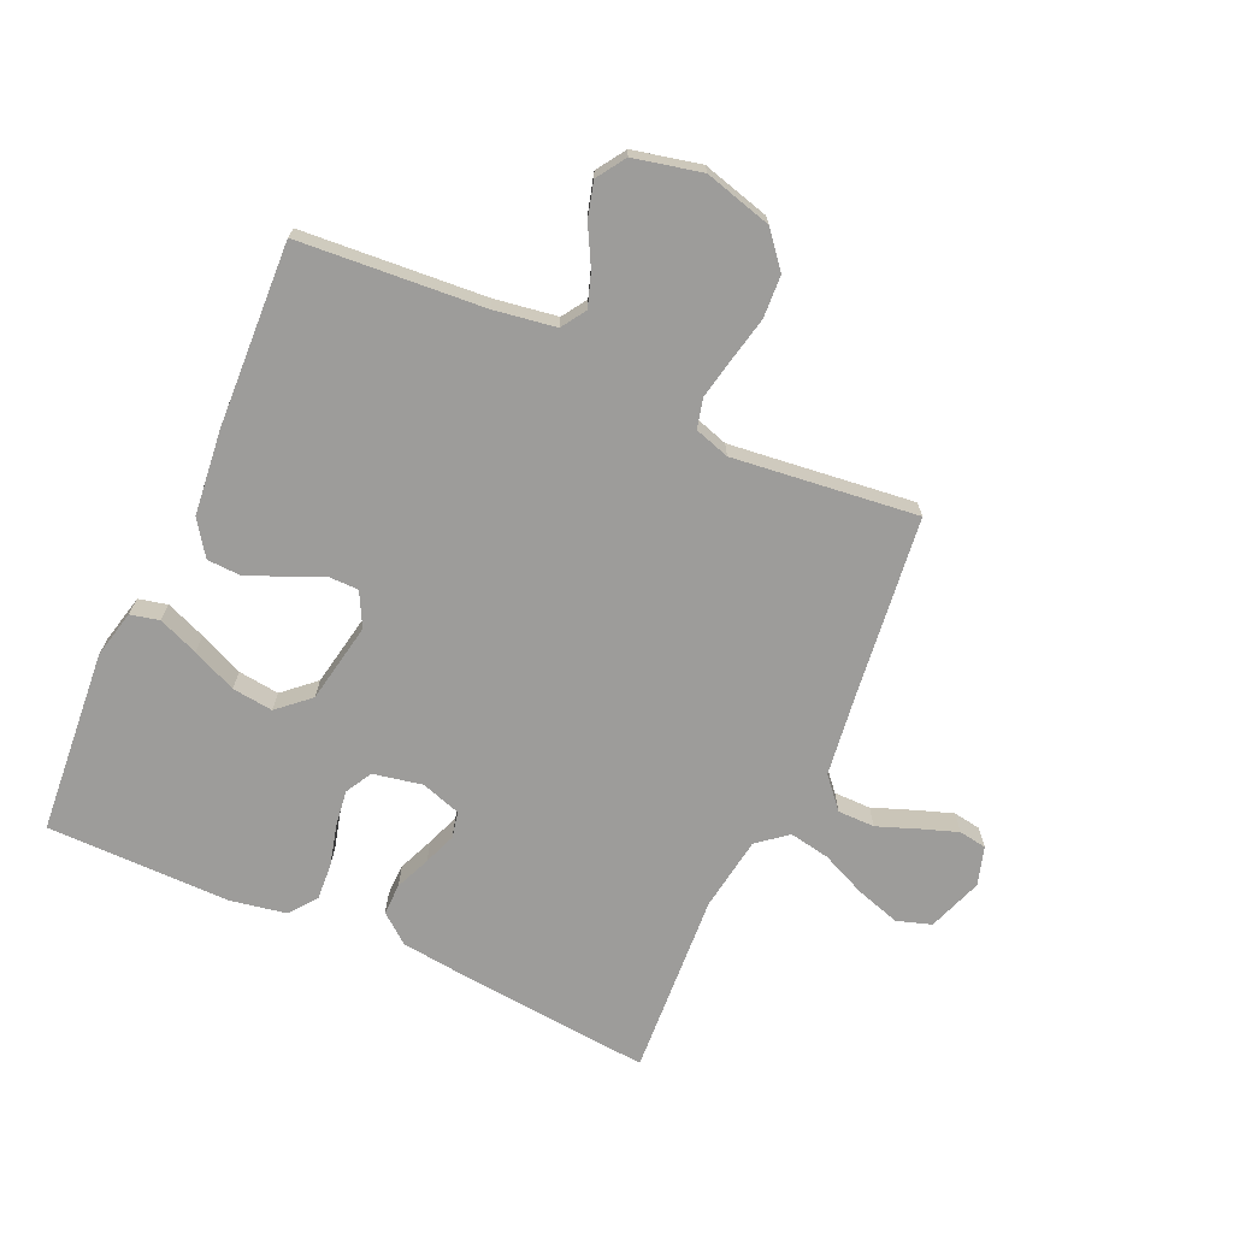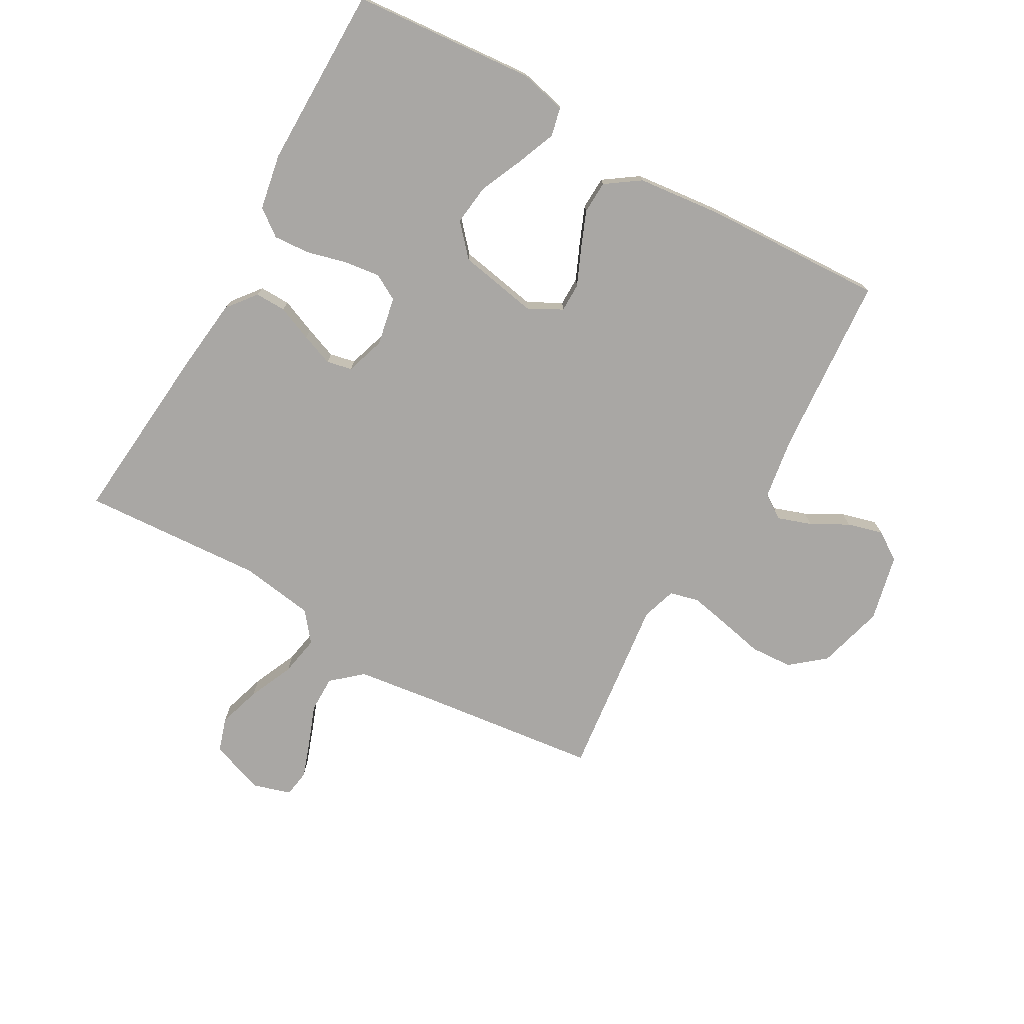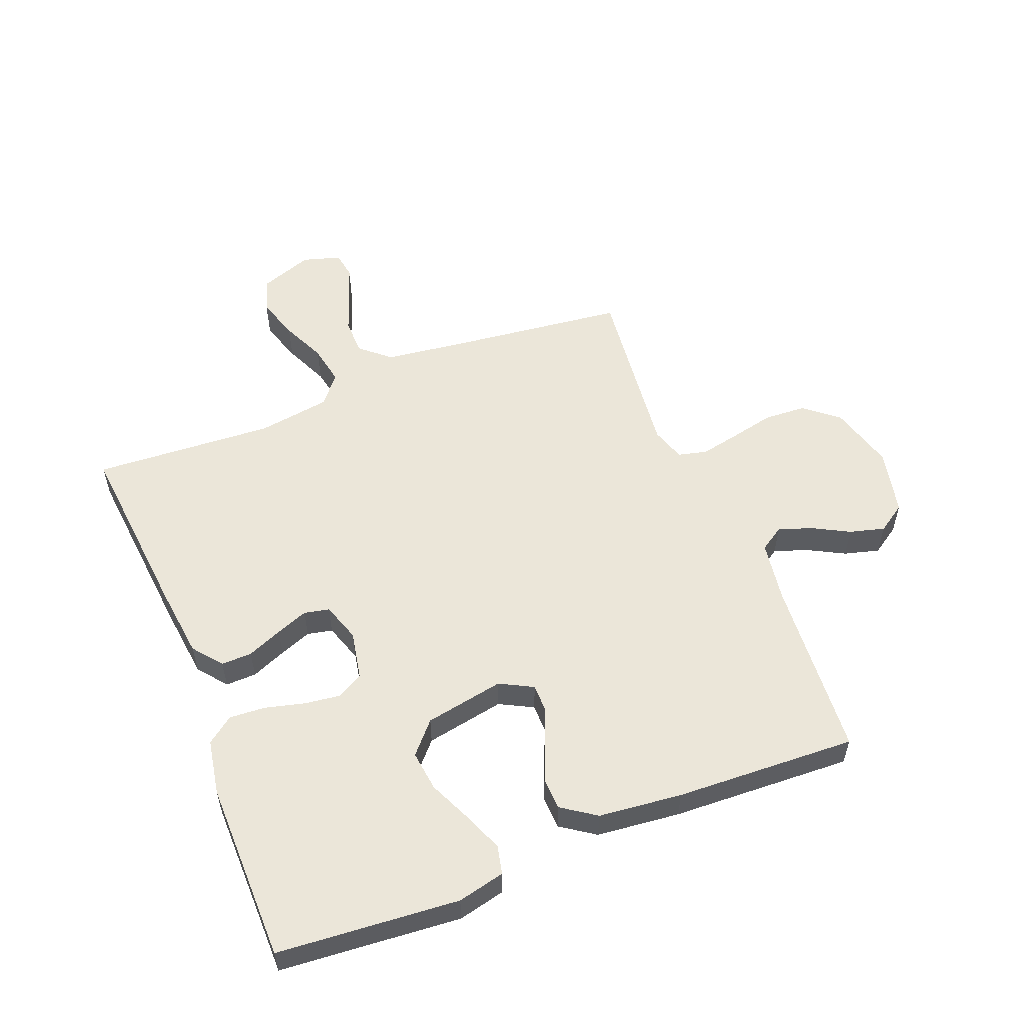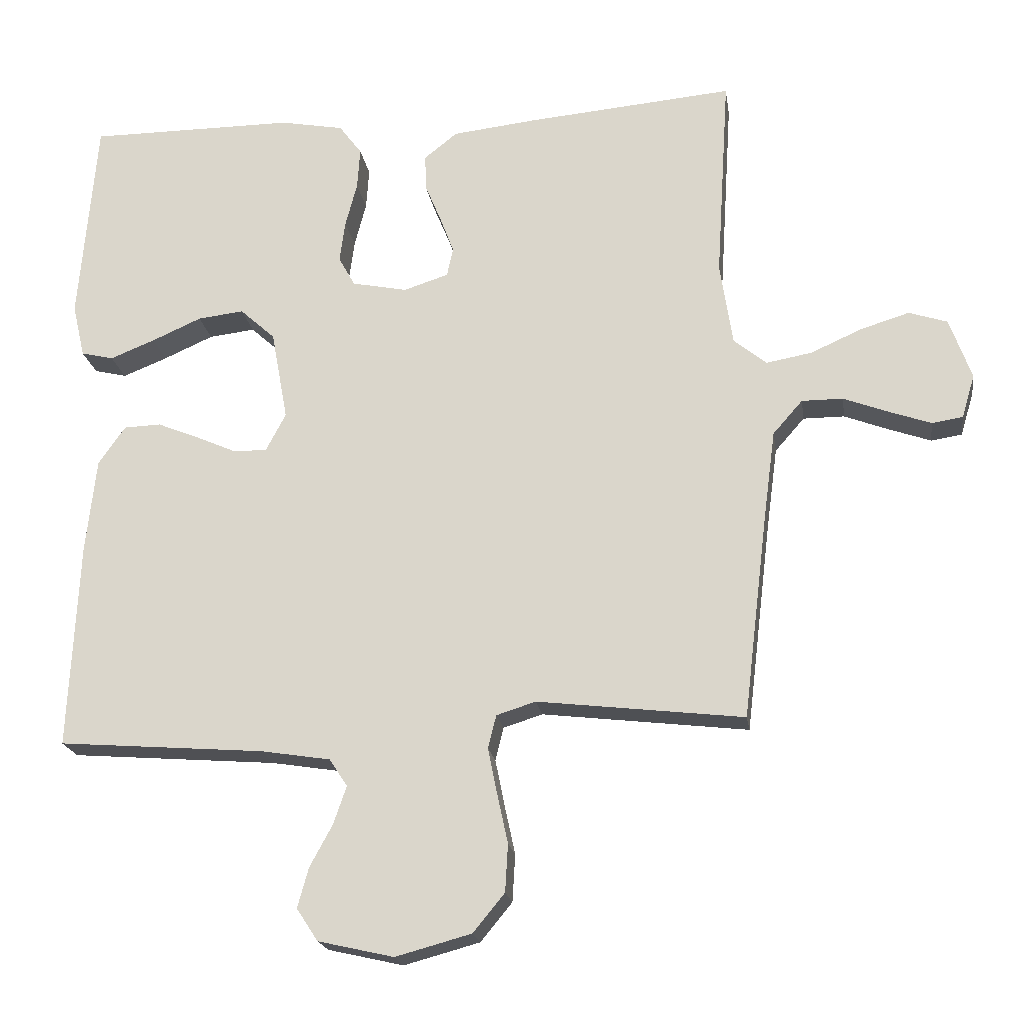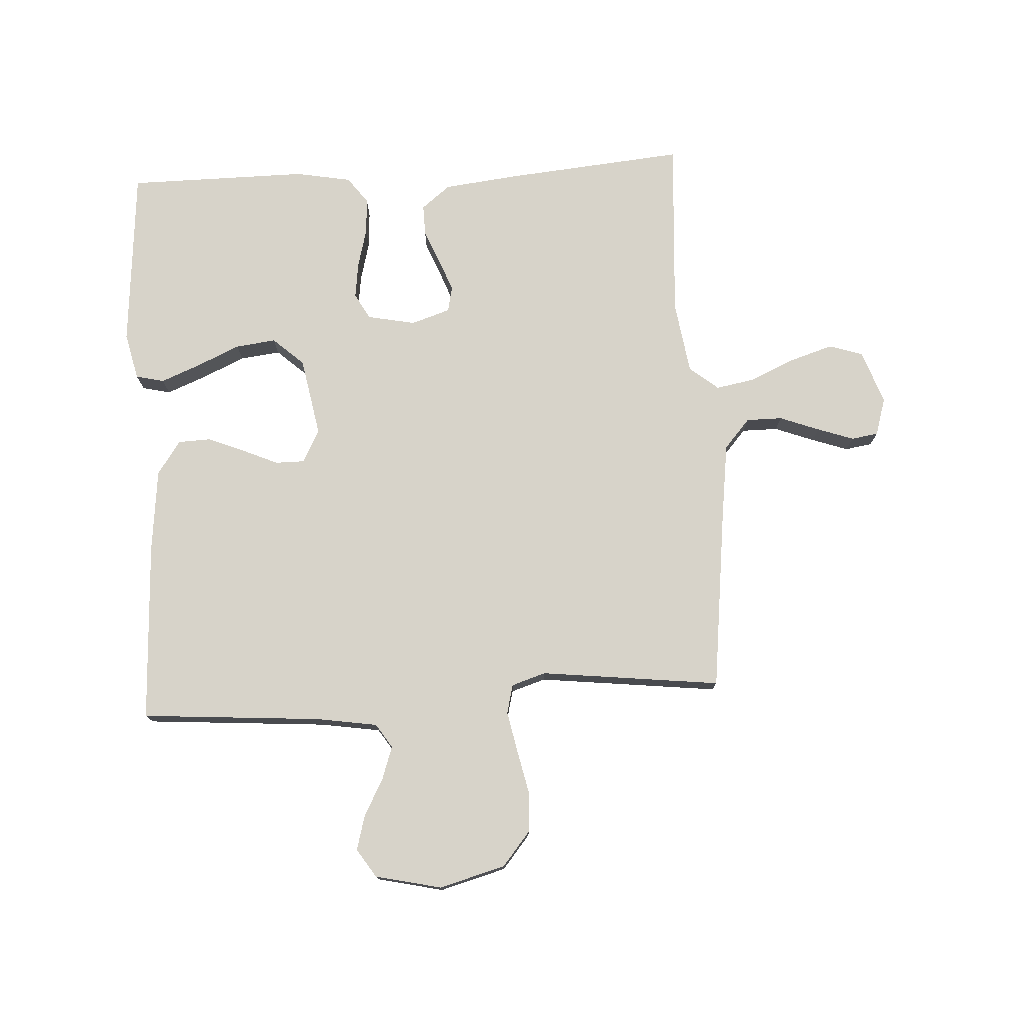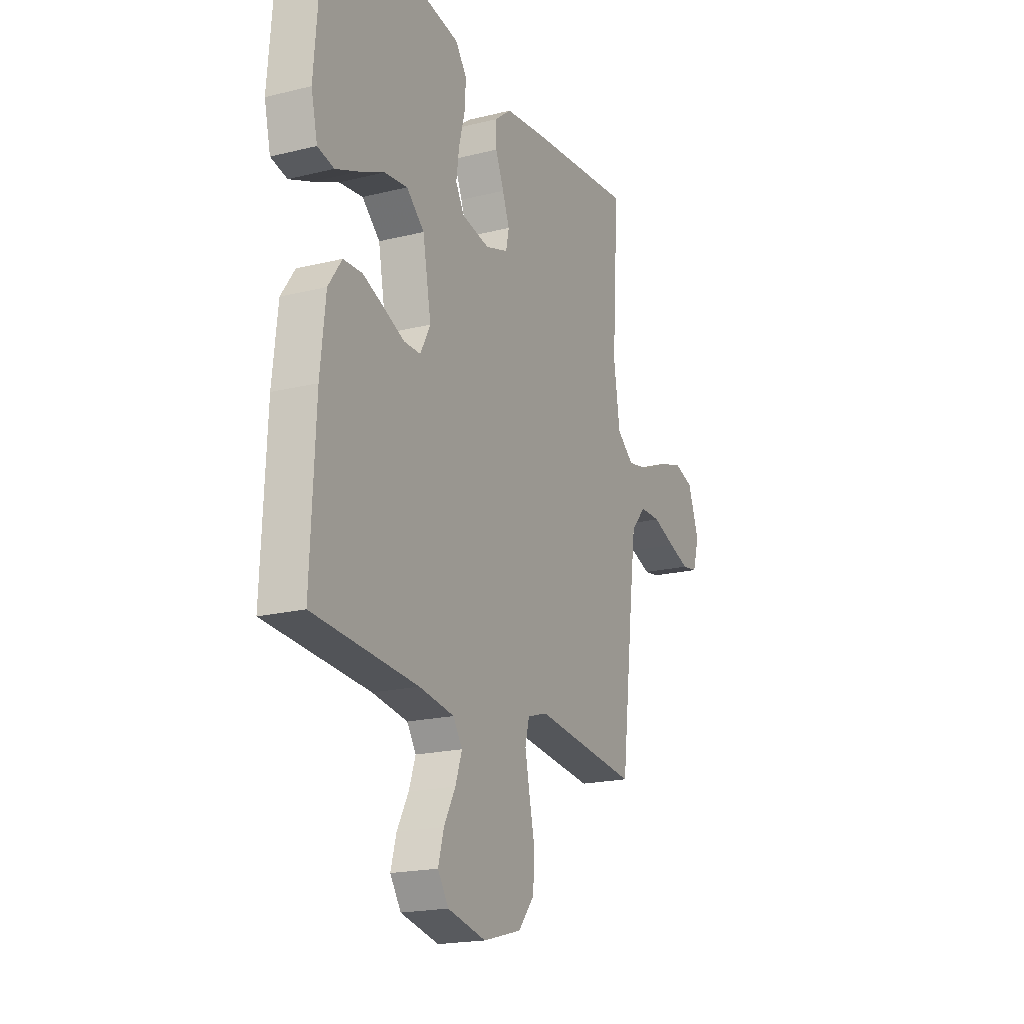
<metadata>
{"format":"obj","ext":"obj","renderer":"f3d","projection":"perspective","resolution":1024,"background":"white","views":[{"elev":-70.1,"azim":155.7,"up":"+Y"},{"elev":-74.8,"azim":60.5,"up":"+Y"},{"elev":55.2,"azim":68.2,"up":"+Y"},{"elev":-19.9,"azim":-171.6,"up":"+Z"},{"elev":76.2,"azim":176.7,"up":"+Y"},{"elev":-19.2,"azim":115.1,"up":"+Z"}]}
</metadata>
<code>
v 0.5 0.07 0.5
v 0.525 0.07 0.2
v 0.507 0.07 0.122
v 0.46 0.07 0.111
v 0.395 0.07 0.137
v 0.323 0.07 0.169
v 0.256 0.07 0.177
v 0.205 0.07 0.131
v 0.181 0.07 0
v 0.21 0.07 -0.055
v 0.258 0.07 -0.055
v 0.317 0.07 -0.029
v 0.378 0.07 -0.004
v 0.432 0.07 -0.006
v 0.471 0.07 -0.062
v 0.486 0.07 -0.2
v 0.5 0.07 -0.5
v 0.2 0.07 -0.523
v 0.099 0.07 -0.539
v 0.073 0.07 -0.579
v 0.092 0.07 -0.634
v 0.125 0.07 -0.695
v 0.141 0.07 -0.753
v 0.11 0.07 -0.8
v 0 0.07 -0.825
v -0.11 0.07 -0.795
v -0.156 0.07 -0.739
v -0.16 0.07 -0.67
v -0.144 0.07 -0.596
v -0.131 0.07 -0.531
v -0.143 0.07 -0.483
v -0.2 0.07 -0.465
v -0.5 0.07 -0.5
v -0.536 0.07 -0.2
v -0.553 0.07 -0.073
v -0.596 0.07 -0.024
v -0.656 0.07 -0.024
v -0.722 0.07 -0.049
v -0.782 0.07 -0.07
v -0.827 0.07 -0.063
v -0.846 0.07 0
v -0.814 0.07 0.089
v -0.758 0.07 0.107
v -0.687 0.07 0.085
v -0.613 0.07 0.052
v -0.547 0.07 0.04
v -0.499 0.07 0.079
v -0.481 0.07 0.2
v -0.5 0.07 0.5
v -0.2 0.07 0.473
v -0.077 0.07 0.459
v -0.029 0.07 0.421
v -0.03 0.07 0.37
v -0.054 0.07 0.312
v -0.074 0.07 0.259
v -0.065 0.07 0.217
v 0 0.07 0.196
v 0.08 0.07 0.212
v 0.104 0.07 0.255
v 0.096 0.07 0.315
v 0.079 0.07 0.38
v 0.075 0.07 0.44
v 0.108 0.07 0.484
v 0.2 0.07 0.501
v 0.5 0 0.5
v 0.525 0 0.2
v 0.507 0 0.122
v 0.46 0 0.111
v 0.395 0 0.137
v 0.323 0 0.169
v 0.256 0 0.177
v 0.205 0 0.131
v 0.181 0 0
v 0.21 0 -0.055
v 0.258 0 -0.055
v 0.317 0 -0.029
v 0.378 0 -0.004
v 0.432 0 -0.006
v 0.471 0 -0.062
v 0.486 0 -0.2
v 0.5 0 -0.5
v 0.2 0 -0.523
v 0.099 0 -0.539
v 0.073 0 -0.579
v 0.092 0 -0.634
v 0.125 0 -0.695
v 0.141 0 -0.753
v 0.11 0 -0.8
v 0 0 -0.825
v -0.11 0 -0.795
v -0.156 0 -0.739
v -0.16 0 -0.67
v -0.144 0 -0.596
v -0.131 0 -0.531
v -0.143 0 -0.483
v -0.2 0 -0.465
v -0.5 0 -0.5
v -0.536 0 -0.2
v -0.553 0 -0.073
v -0.596 0 -0.024
v -0.656 0 -0.024
v -0.722 0 -0.049
v -0.782 0 -0.07
v -0.827 0 -0.063
v -0.846 0 0
v -0.814 0 0.089
v -0.758 0 0.107
v -0.687 0 0.085
v -0.613 0 0.052
v -0.547 0 0.04
v -0.499 0 0.079
v -0.481 0 0.2
v -0.5 0 0.5
v -0.2 0 0.473
v -0.077 0 0.459
v -0.029 0 0.421
v -0.03 0 0.37
v -0.054 0 0.312
v -0.074 0 0.259
v -0.065 0 0.217
v 0 0 0.196
v 0.08 0 0.212
v 0.104 0 0.255
v 0.096 0 0.315
v 0.079 0 0.38
v 0.075 0 0.44
v 0.108 0 0.484
v 0.2 0 0.501
f 4 5 6
f 3 4 6
f 2 3 6
f 1 2 6
f 64 1 6
f 63 64 6
f 62 63 6
f 61 62 6
f 60 61 6
f 59 60 6 7
f 58 59 7 8
f 57 58 8 9
f 56 57 9 10
f 52 53 54
f 51 52 54
f 50 51 54
f 49 50 54
f 48 49 54
f 47 48 54 55
f 46 47 55 56
f 43 44 45
f 42 43 45
f 41 42 45
f 40 41 45
f 39 40 45
f 38 39 45
f 37 38 45
f 36 37 45 46
f 46 56 10
f 36 46 10
f 35 36 10
f 32 33 34
f 35 10 11
f 34 35 11
f 32 34 11
f 31 32 11
f 27 28 29
f 26 27 29
f 25 26 29
f 24 25 29
f 23 24 29
f 22 23 29
f 21 22 29
f 20 21 29 30
f 12 13 14
f 11 12 14
f 31 11 14
f 30 31 14
f 20 30 14
f 19 20 14
f 16 17 18
f 16 18 19
f 15 16 19
f 14 15 19
f 70 69 68
f 70 68 67
f 70 67 66
f 70 66 65
f 70 65 128
f 70 128 127
f 70 127 126
f 70 126 125
f 70 125 124
f 71 70 124 123
f 72 71 123 122
f 73 72 122 121
f 74 73 121 120
f 118 117 116
f 118 116 115
f 118 115 114
f 118 114 113
f 118 113 112
f 119 118 112 111
f 120 119 111 110
f 109 108 107
f 109 107 106
f 109 106 105
f 109 105 104
f 109 104 103
f 109 103 102
f 109 102 101
f 110 109 101 100
f 74 120 110
f 74 110 100
f 74 100 99
f 98 97 96
f 75 74 99
f 75 99 98
f 75 98 96
f 75 96 95
f 93 92 91
f 93 91 90
f 93 90 89
f 93 89 88
f 93 88 87
f 93 87 86
f 93 86 85
f 94 93 85 84
f 78 77 76
f 78 76 75
f 78 75 95
f 78 95 94
f 78 94 84
f 78 84 83
f 82 81 80
f 83 82 80
f 83 80 79
f 83 79 78
f 1 65 66 2
f 2 66 67 3
f 3 67 68 4
f 4 68 69 5
f 5 69 70 6
f 6 70 71 7
f 7 71 72 8
f 8 72 73 9
f 9 73 74 10
f 10 74 75 11
f 11 75 76 12
f 12 76 77 13
f 13 77 78 14
f 14 78 79 15
f 15 79 80 16
f 16 80 81 17
f 17 81 82 18
f 18 82 83 19
f 19 83 84 20
f 20 84 85 21
f 21 85 86 22
f 22 86 87 23
f 23 87 88 24
f 24 88 89 25
f 25 89 90 26
f 26 90 91 27
f 27 91 92 28
f 28 92 93 29
f 29 93 94 30
f 30 94 95 31
f 31 95 96 32
f 32 96 97 33
f 33 97 98 34
f 34 98 99 35
f 35 99 100 36
f 36 100 101 37
f 37 101 102 38
f 38 102 103 39
f 39 103 104 40
f 40 104 105 41
f 41 105 106 42
f 42 106 107 43
f 43 107 108 44
f 44 108 109 45
f 45 109 110 46
f 46 110 111 47
f 47 111 112 48
f 48 112 113 49
f 49 113 114 50
f 50 114 115 51
f 51 115 116 52
f 52 116 117 53
f 53 117 118 54
f 54 118 119 55
f 55 119 120 56
f 56 120 121 57
f 57 121 122 58
f 58 122 123 59
f 59 123 124 60
f 60 124 125 61
f 61 125 126 62
f 62 126 127 63
f 63 127 128 64
f 64 128 65 1

</code>
